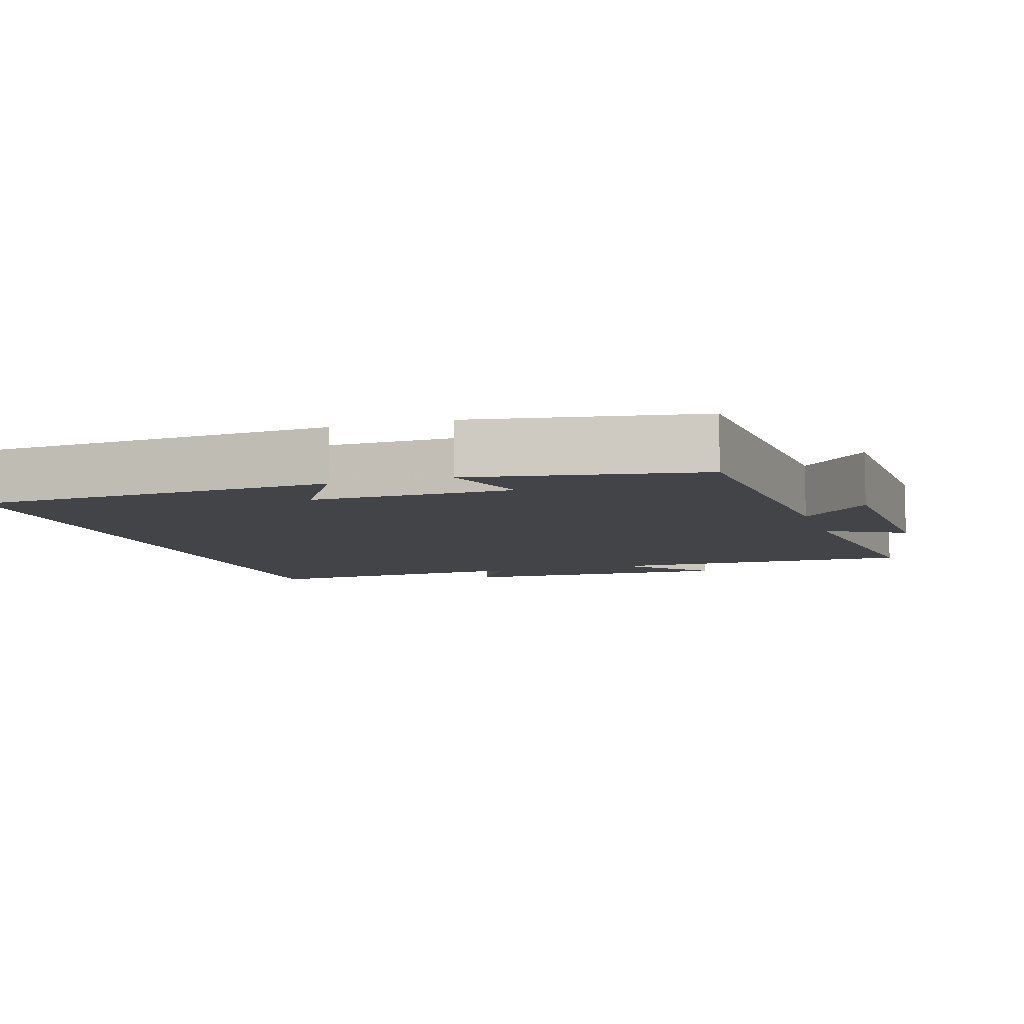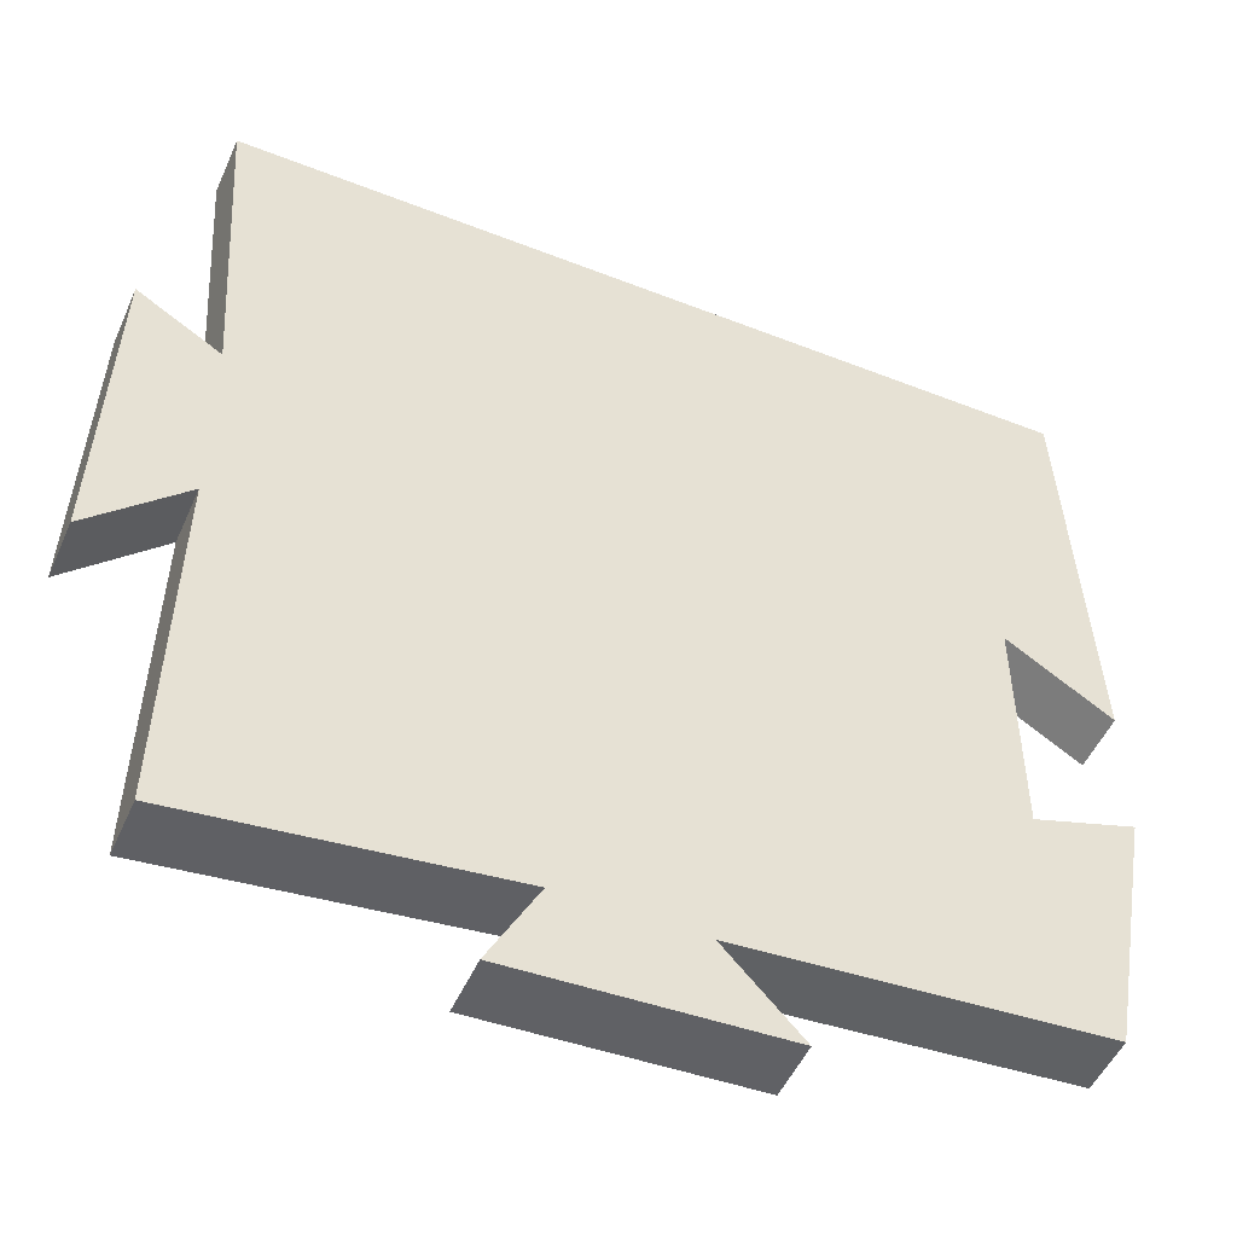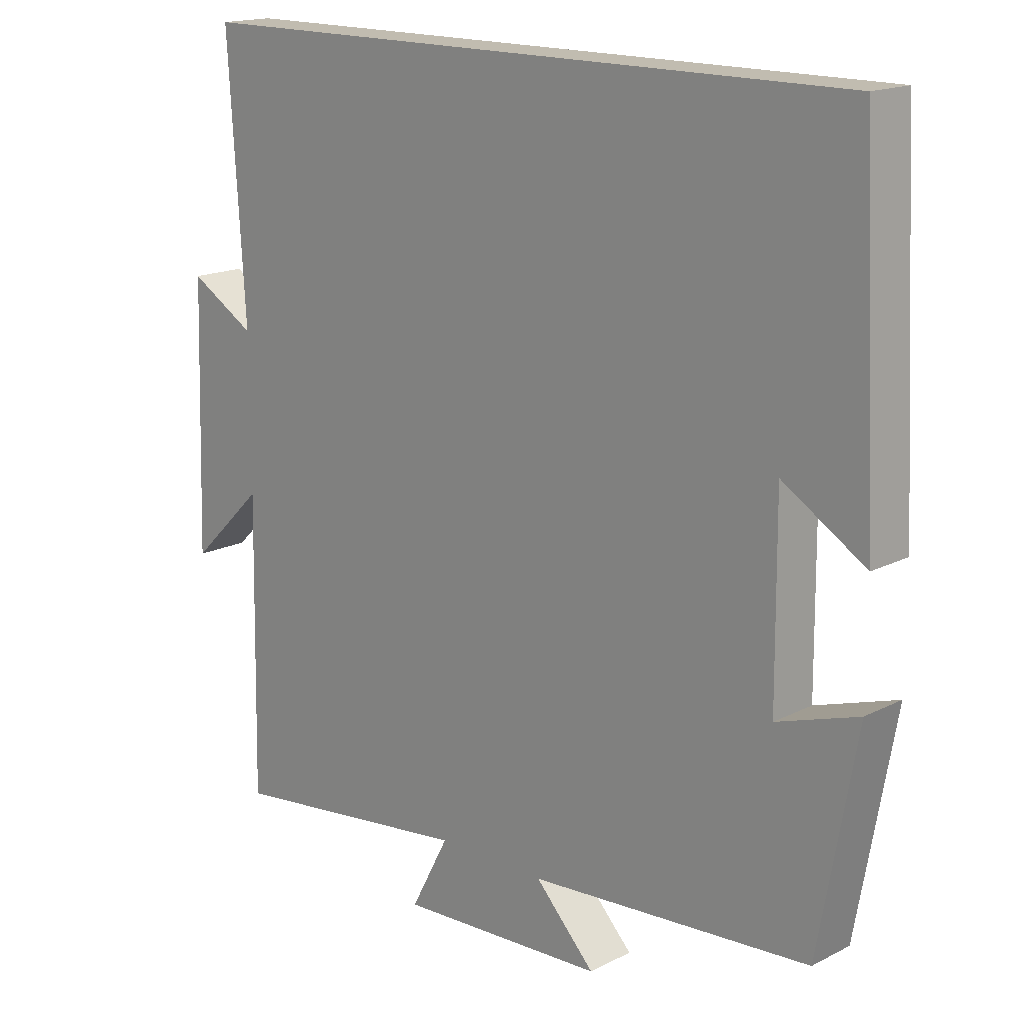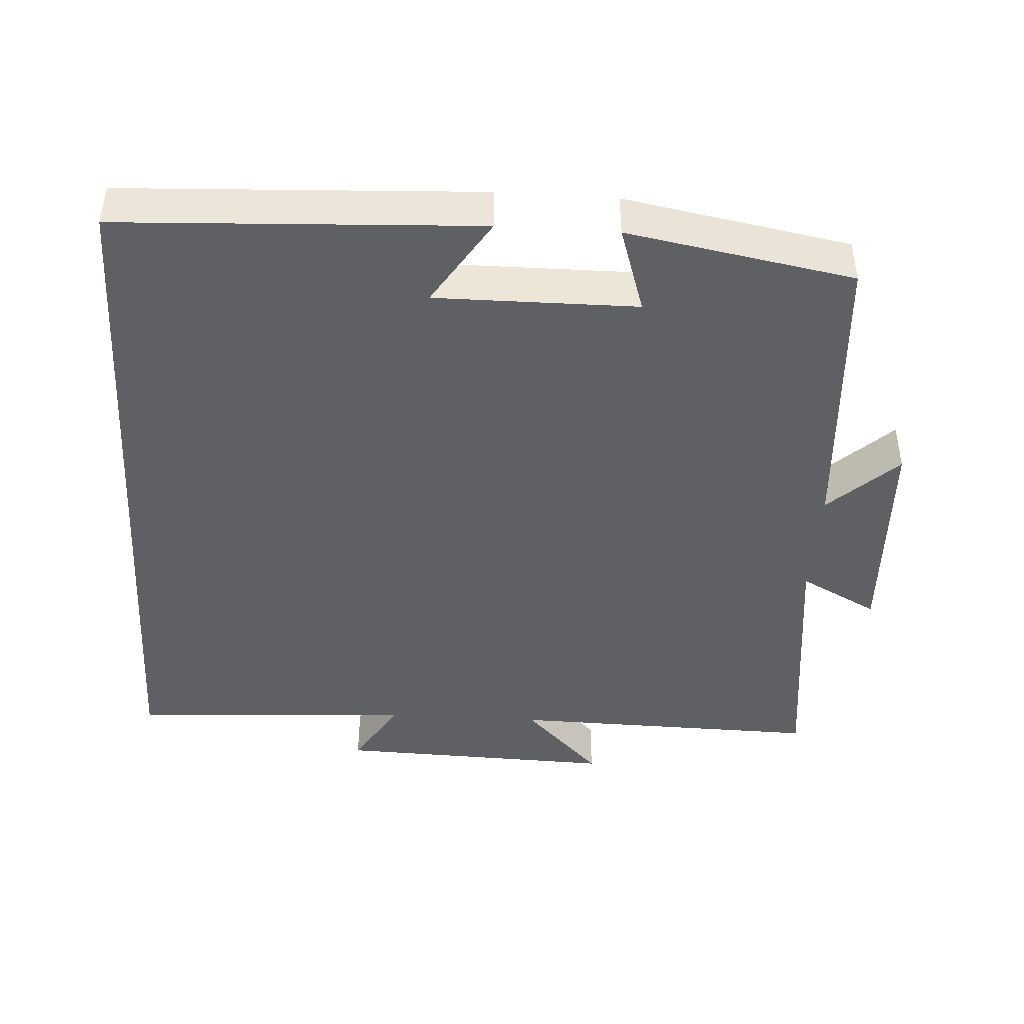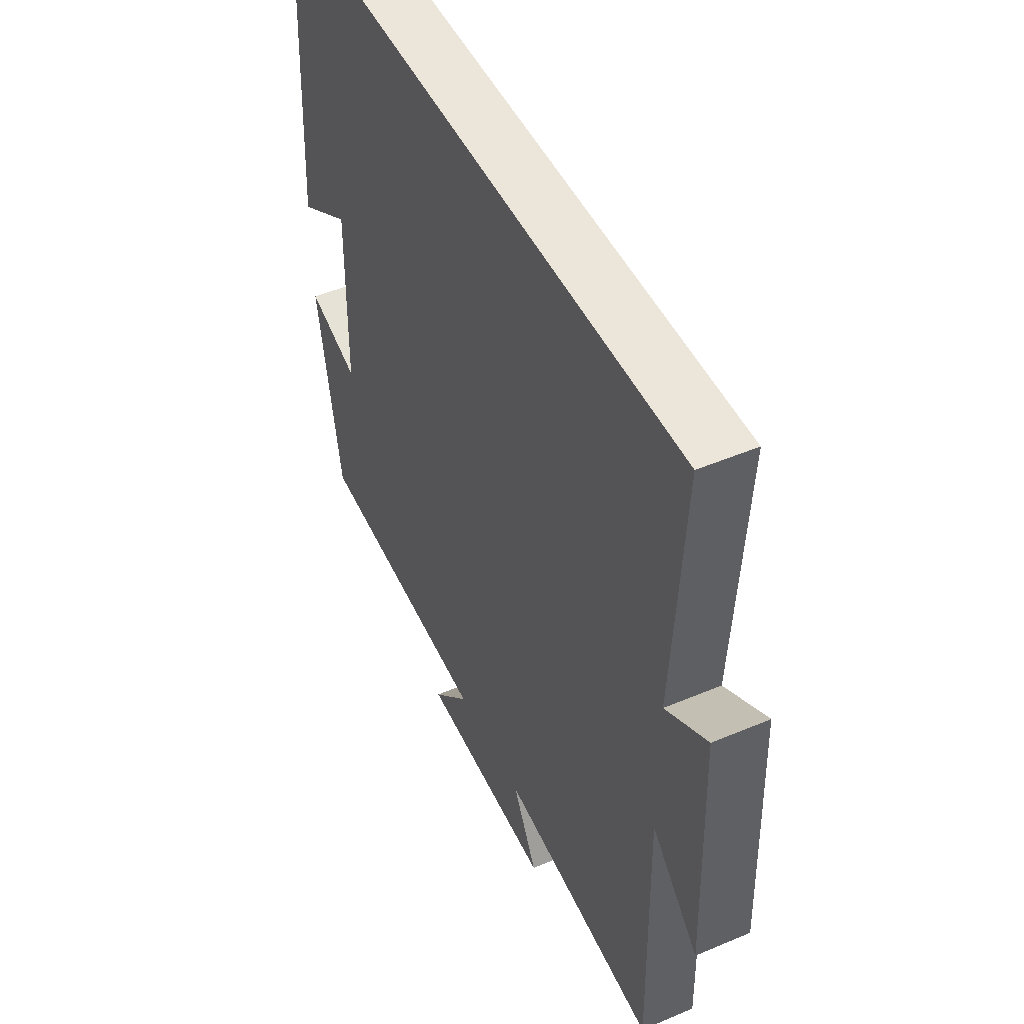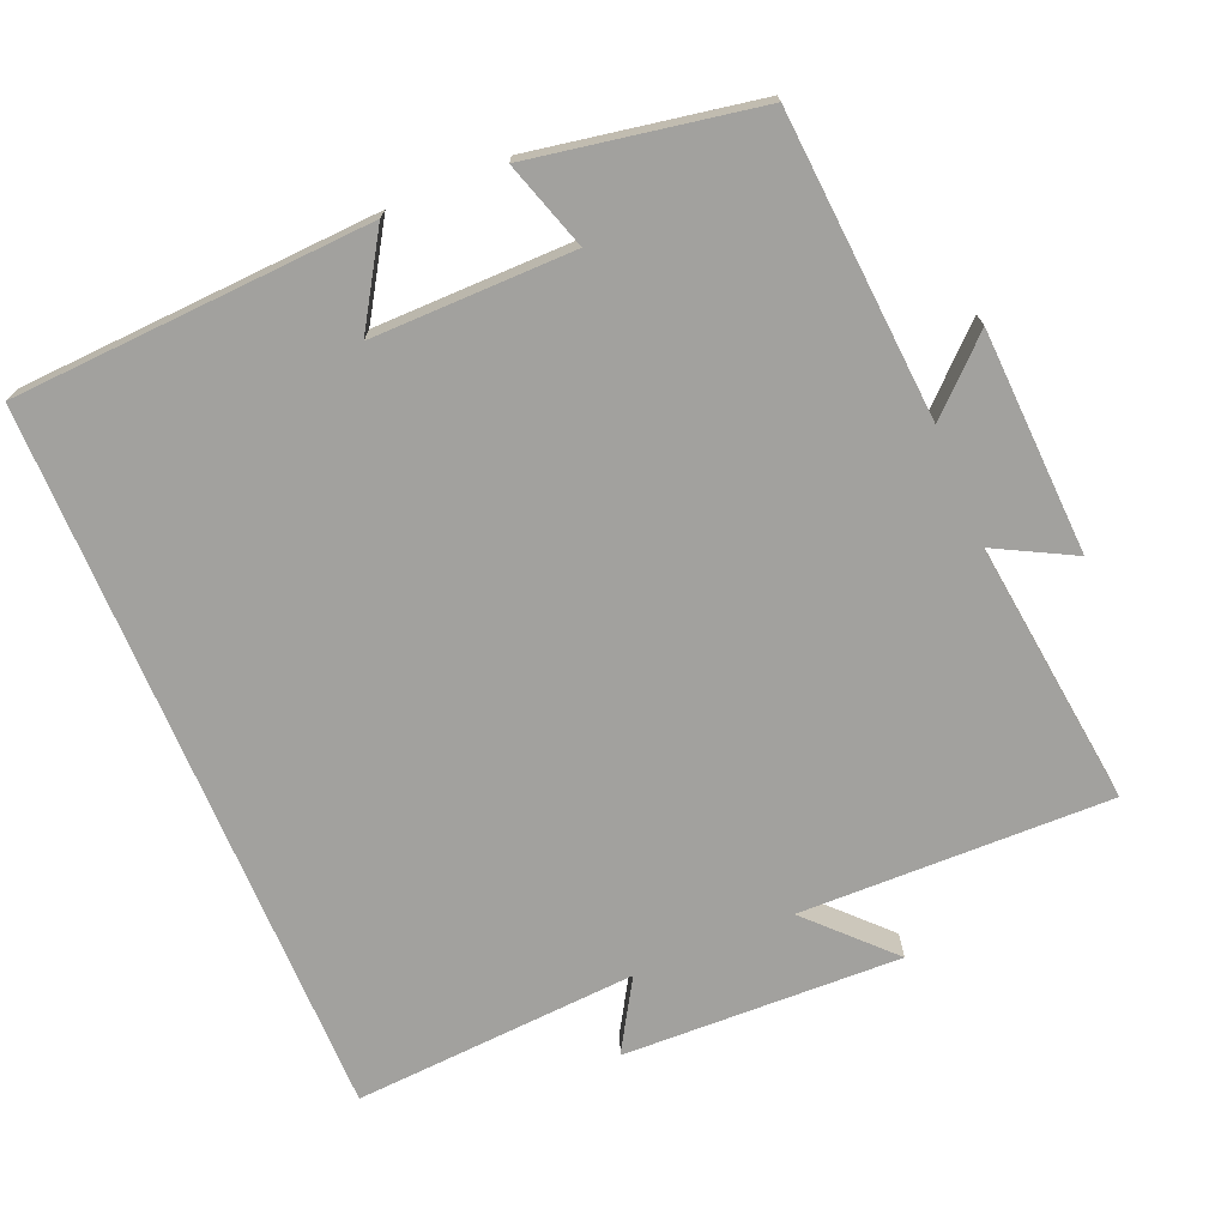
<metadata>
{"format":"obj","ext":"obj","renderer":"f3d","projection":"perspective","resolution":1024,"background":"white","views":[{"elev":-7.8,"azim":107.7,"up":"+Y"},{"elev":-50.2,"azim":-23.4,"up":"+Z"},{"elev":16.6,"azim":44.2,"up":"+Z"},{"elev":-43.8,"azim":86.4,"up":"+Y"},{"elev":48.4,"azim":-115.3,"up":"+Z"},{"elev":-72.0,"azim":112.8,"up":"+Y"}]}
</metadata>
<code>
v 0.444 0.07 -0.47
v 0.024 0.07 -0.5
v 0.113 0.07 -0.594
v -0.197 0.07 -0.608
v -0.14 0.07 -0.5
v -0.508 0.07 -0.544
v -0.5 0.07 -0.114
v -0.61 0.07 -0.221
v -0.598 0.07 0.165
v -0.5 0.07 0.106
v -0.525 0.07 0.5
v 0.475 0.07 0.5
v 0.5 0.07 0.004
v 0.377 0.07 0.081
v 0.379 0.07 -0.197
v 0.5 0.07 -0.158
v 0.444 0 -0.47
v 0.024 0 -0.5
v 0.113 0 -0.594
v -0.197 0 -0.608
v -0.14 0 -0.5
v -0.508 0 -0.544
v -0.5 0 -0.114
v -0.61 0 -0.221
v -0.598 0 0.165
v -0.5 0 0.106
v -0.525 0 0.5
v 0.475 0 0.5
v 0.5 0 0.004
v 0.377 0 0.081
v 0.379 0 -0.197
v 0.5 0 -0.158
f 15 16 1 2
f 14 15 2
f 12 13 14
f 12 14 2
f 11 12 2
f 10 11 2
f 7 8 9 10
f 7 10 2
f 5 6 7
f 5 7 2 3
f 3 4 5
f 18 17 32 31
f 18 31 30
f 30 29 28
f 18 30 28
f 18 28 27
f 18 27 26
f 26 25 24 23
f 18 26 23
f 23 22 21
f 19 18 23 21
f 21 20 19
f 1 17 18 2
f 2 18 19 3
f 3 19 20 4
f 4 20 21 5
f 5 21 22 6
f 6 22 23 7
f 7 23 24 8
f 8 24 25 9
f 9 25 26 10
f 10 26 27 11
f 11 27 28 12
f 12 28 29 13
f 13 29 30 14
f 14 30 31 15
f 15 31 32 16
f 16 32 17 1

</code>
